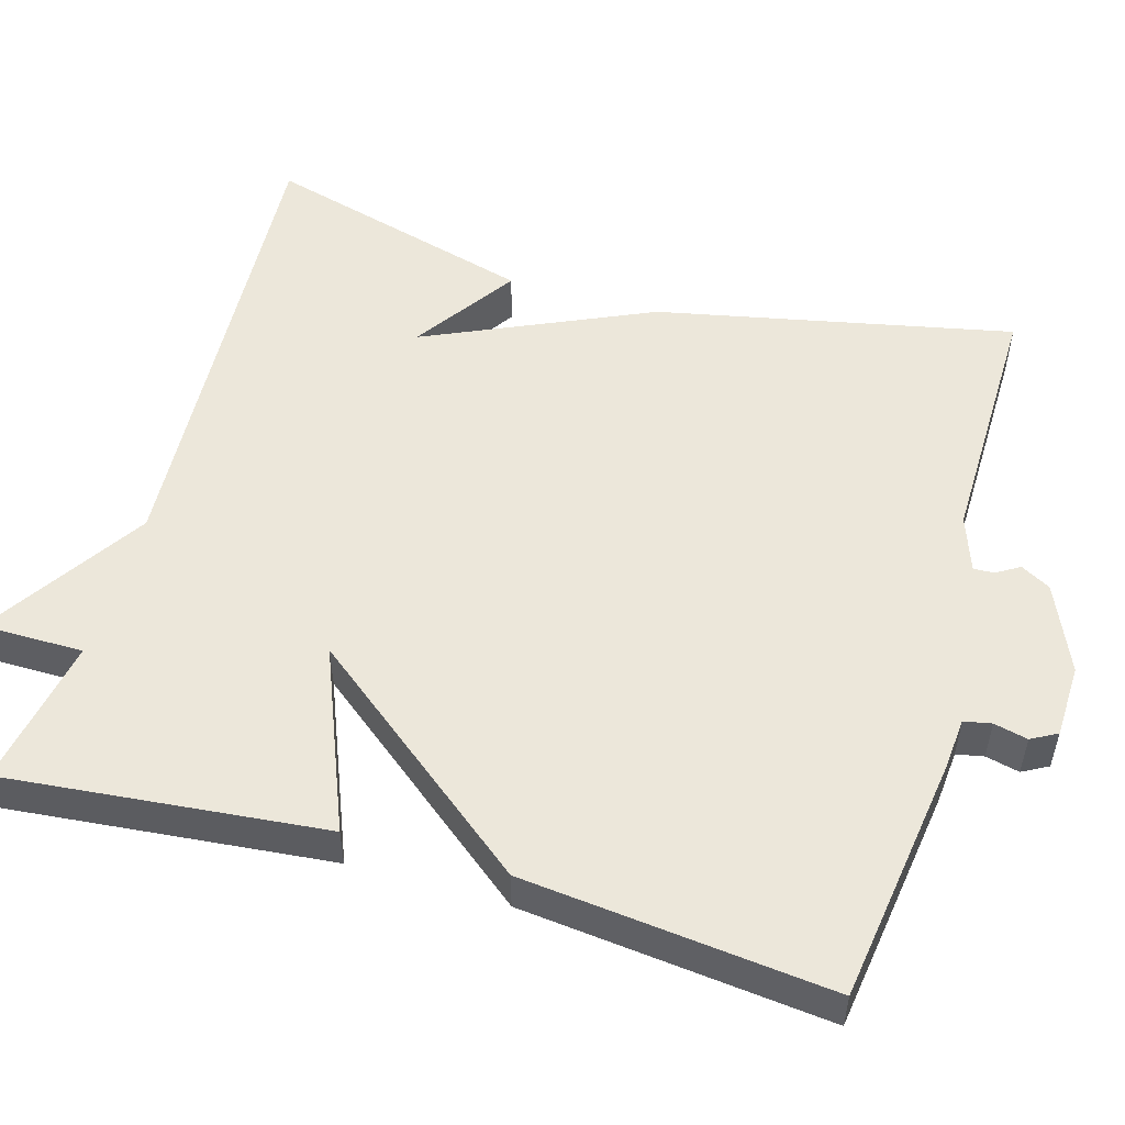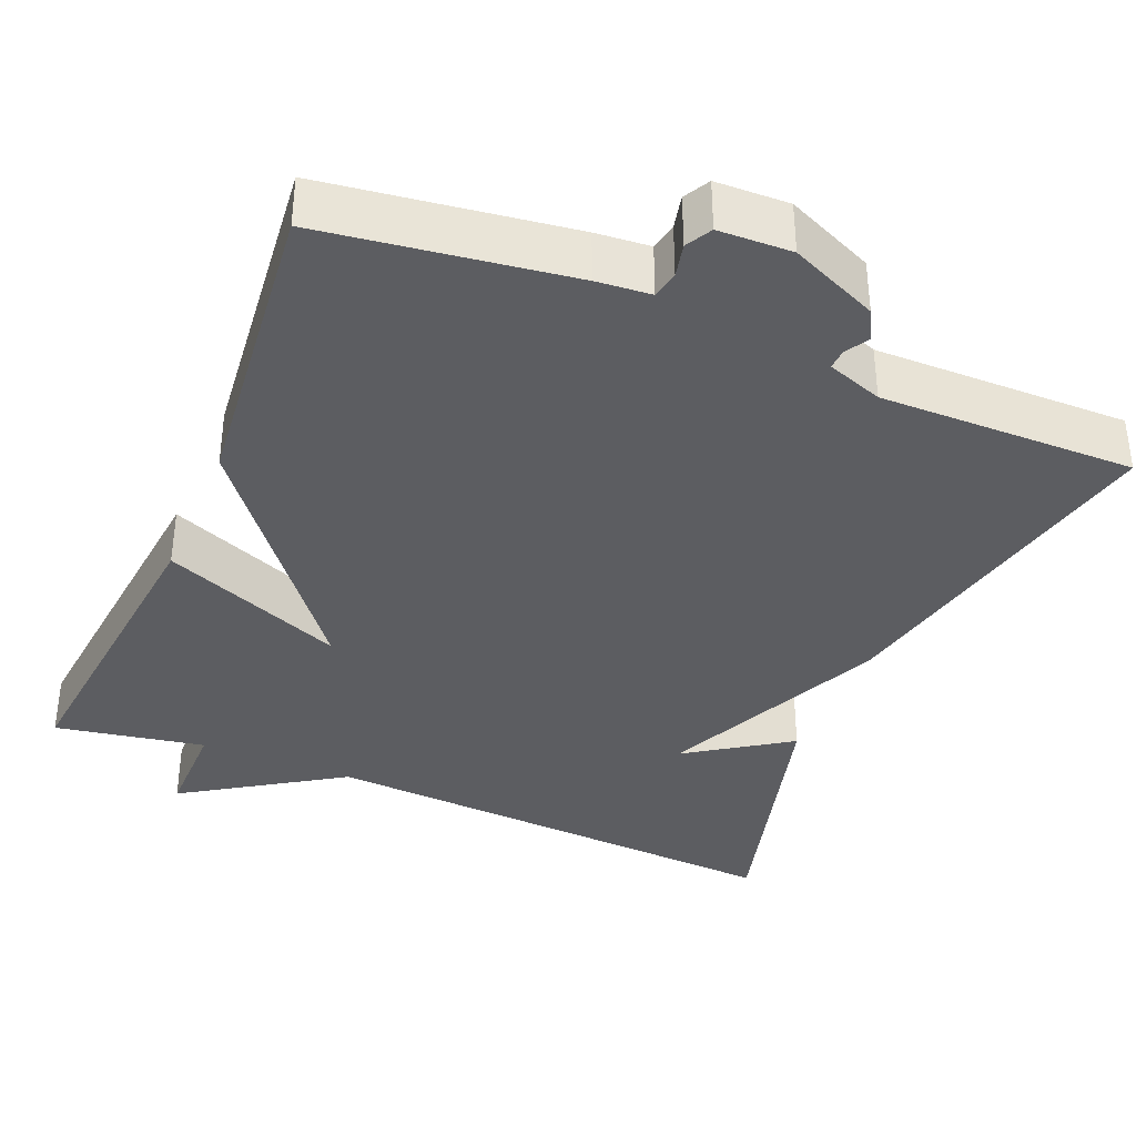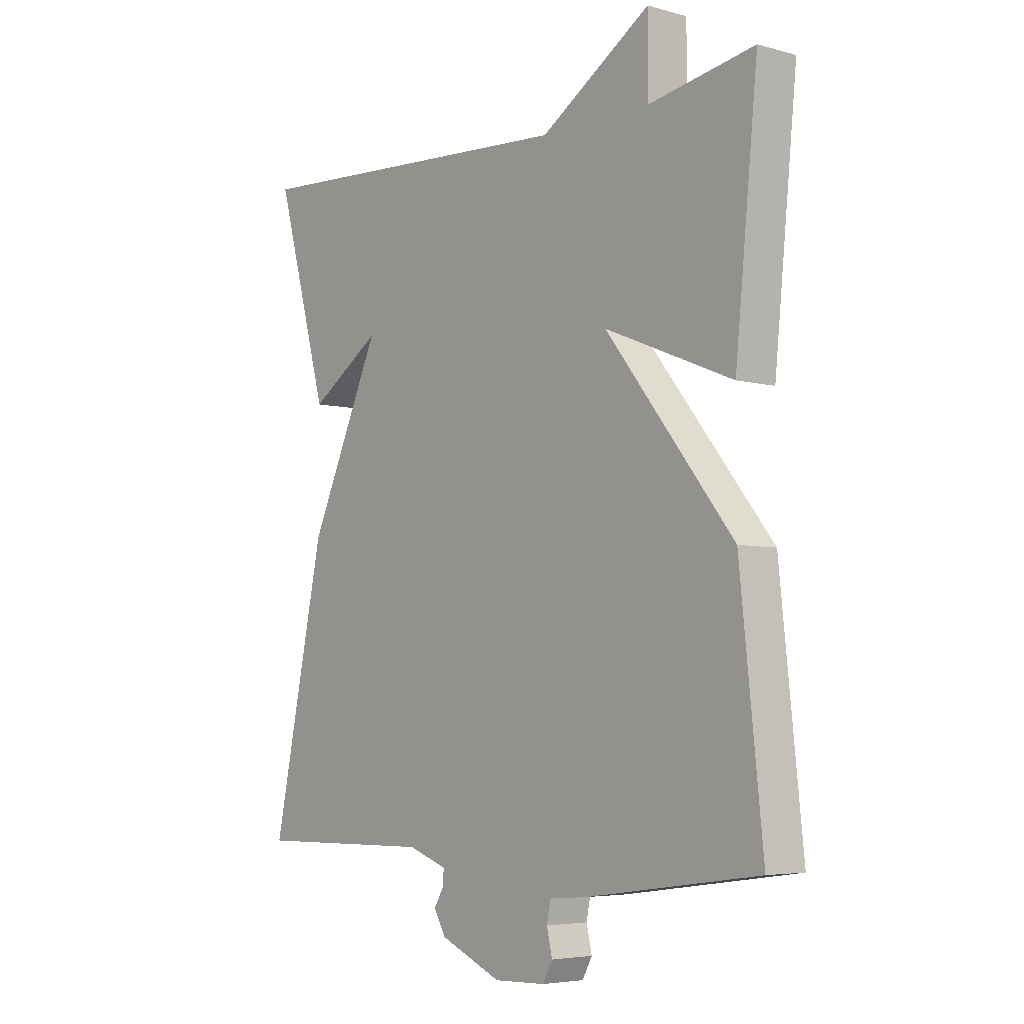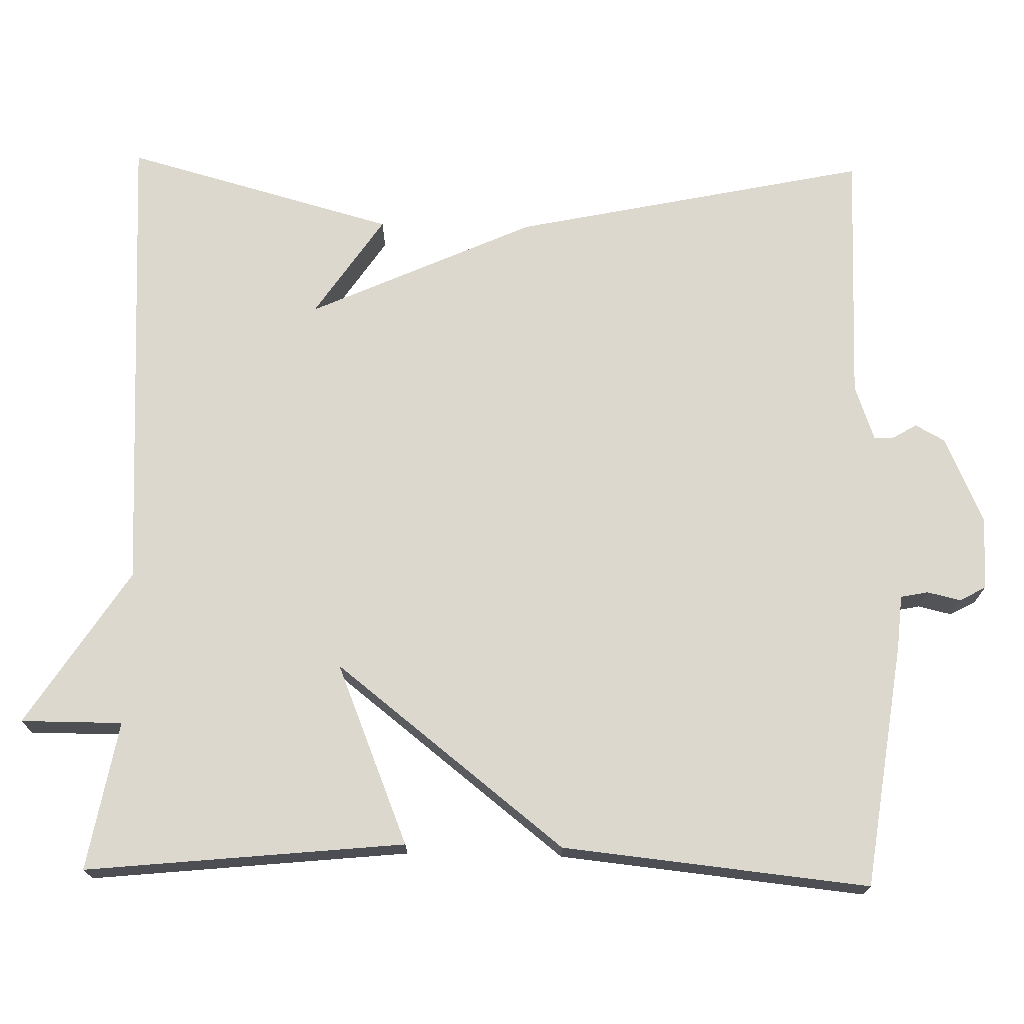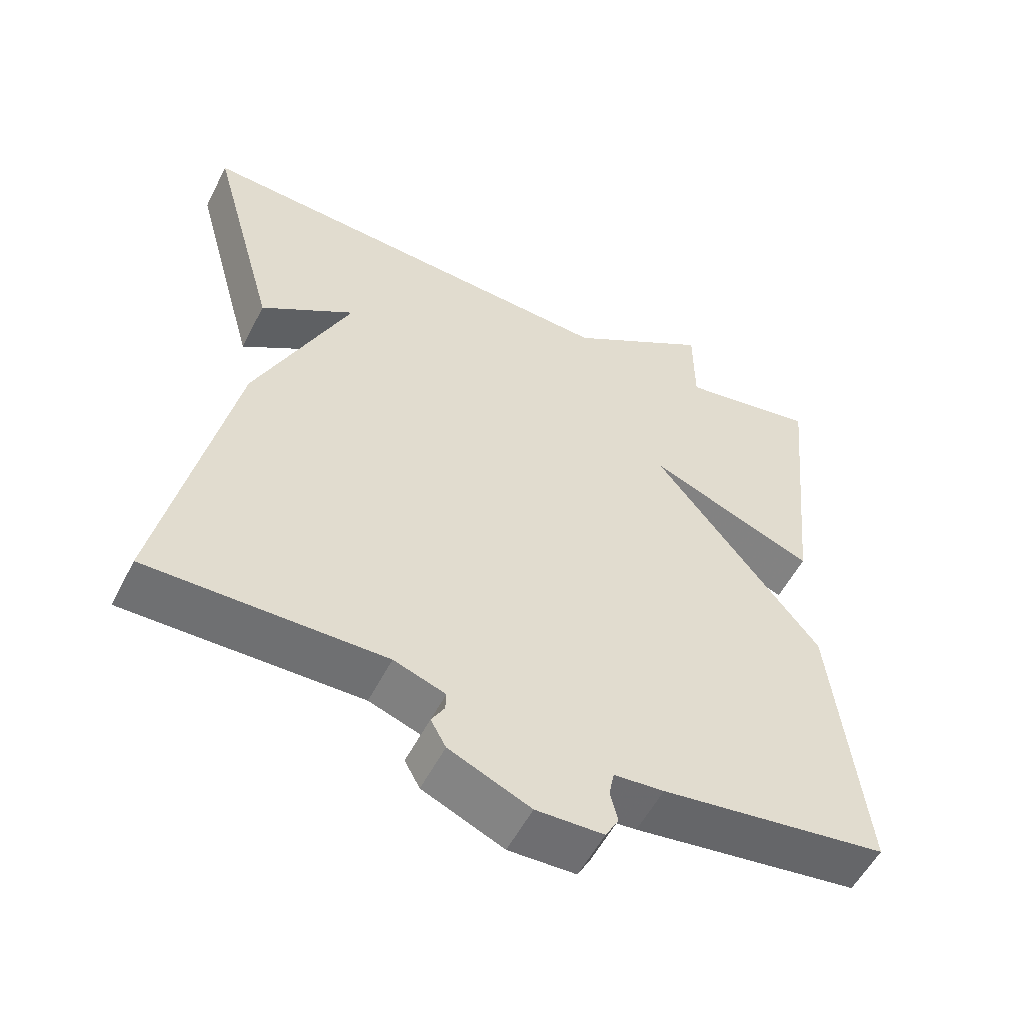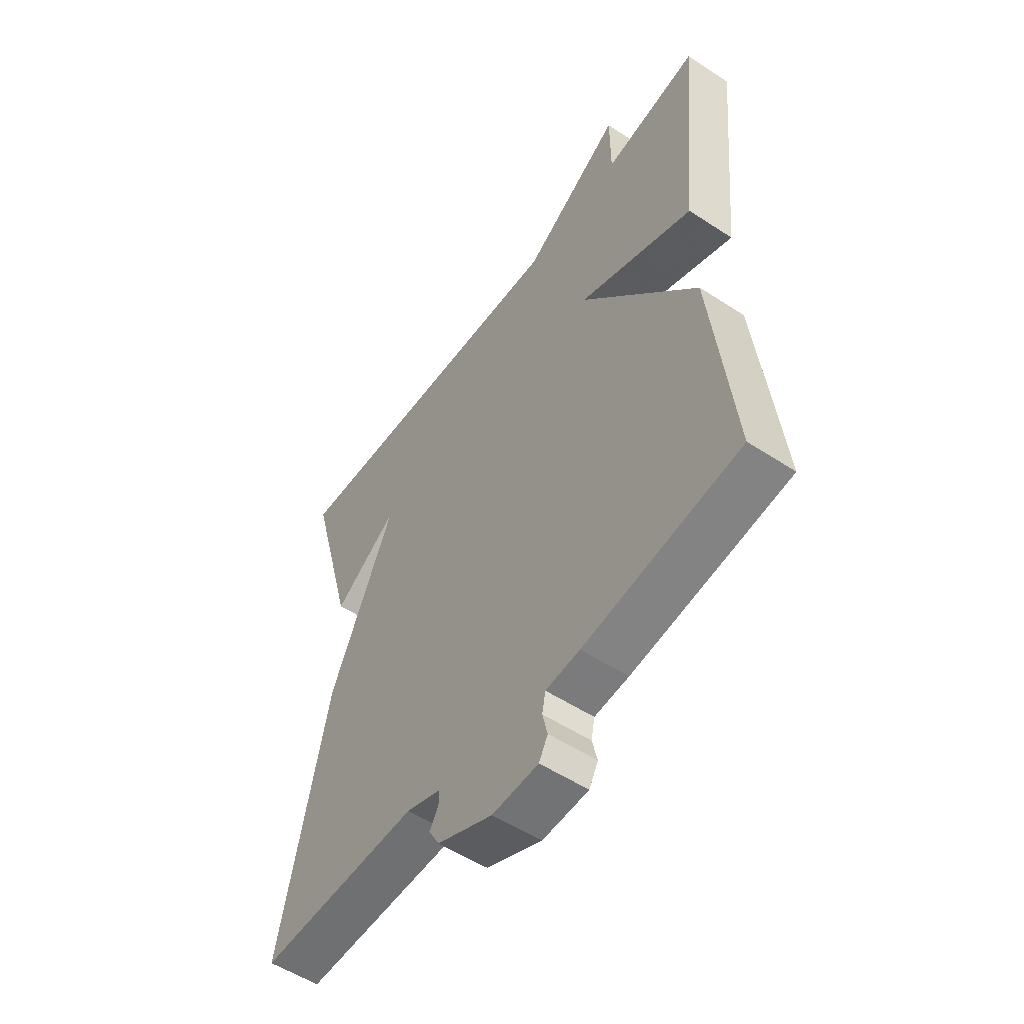
<metadata>
{"format":"obj","ext":"obj","renderer":"f3d","projection":"perspective","resolution":1024,"background":"white","views":[{"elev":52.8,"azim":106.2,"up":"+Y"},{"elev":-37.0,"azim":157.2,"up":"+Y"},{"elev":-5.2,"azim":49.5,"up":"+Z"},{"elev":72.2,"azim":91.2,"up":"+Y"},{"elev":-55.1,"azim":-26.8,"up":"+Z"},{"elev":-54.2,"azim":55.2,"up":"+Z"}]}
</metadata>
<code>
v -0.5 0.07 0.5
v 0.109 0.07 0.465
v 0.309 0.07 0.595
v 0.309 0.07 0.465
v 0.5 0.07 0.5
v 0.459 0.07 0.092
v 0.227 0.07 0.186
v 0.459 0.07 -0.108
v 0.5 0.07 -0.5
v 0.187 0.07 -0.544
v 0.118 0.07 -0.55
v 0.111 0.07 -0.585
v 0.121 0.07 -0.628
v 0.103 0.07 -0.661
v 0.01 0.07 -0.664
v -0.102 0.07 -0.615
v -0.123 0.07 -0.577
v -0.105 0.07 -0.547
v -0.104 0.07 -0.521
v -0.175 0.07 -0.496
v -0.5 0.07 -0.5
v -0.405 0.07 -0.046
v -0.275 0.07 0.242
v -0.405 0.07 0.154
v -0.5 0 0.5
v 0.109 0 0.465
v 0.309 0 0.595
v 0.309 0 0.465
v 0.5 0 0.5
v 0.459 0 0.092
v 0.227 0 0.186
v 0.459 0 -0.108
v 0.5 0 -0.5
v 0.187 0 -0.544
v 0.118 0 -0.55
v 0.111 0 -0.585
v 0.121 0 -0.628
v 0.103 0 -0.661
v 0.01 0 -0.664
v -0.102 0 -0.615
v -0.123 0 -0.577
v -0.105 0 -0.547
v -0.104 0 -0.521
v -0.175 0 -0.496
v -0.5 0 -0.5
v -0.405 0 -0.046
v -0.275 0 0.242
v -0.405 0 0.154
f 23 24 1
f 20 21 22 23
f 19 20 23
f 16 17 18
f 15 16 18
f 14 15 18
f 13 14 18
f 12 13 18
f 11 12 18 19
f 11 19 23
f 10 11 23
f 9 10 23
f 8 9 23
f 7 8 23
f 4 5 6 7
f 2 3 4 7
f 1 2 7 23
f 25 48 47
f 47 46 45 44
f 47 44 43
f 42 41 40
f 42 40 39
f 42 39 38
f 42 38 37
f 42 37 36
f 43 42 36 35
f 47 43 35
f 47 35 34
f 47 34 33
f 47 33 32
f 47 32 31
f 31 30 29 28
f 31 28 27 26
f 47 31 26 25
f 1 25 26 2
f 2 26 27 3
f 3 27 28 4
f 4 28 29 5
f 5 29 30 6
f 6 30 31 7
f 7 31 32 8
f 8 32 33 9
f 9 33 34 10
f 10 34 35 11
f 11 35 36 12
f 12 36 37 13
f 13 37 38 14
f 14 38 39 15
f 15 39 40 16
f 16 40 41 17
f 17 41 42 18
f 18 42 43 19
f 19 43 44 20
f 20 44 45 21
f 21 45 46 22
f 22 46 47 23
f 23 47 48 24
f 24 48 25 1

</code>
